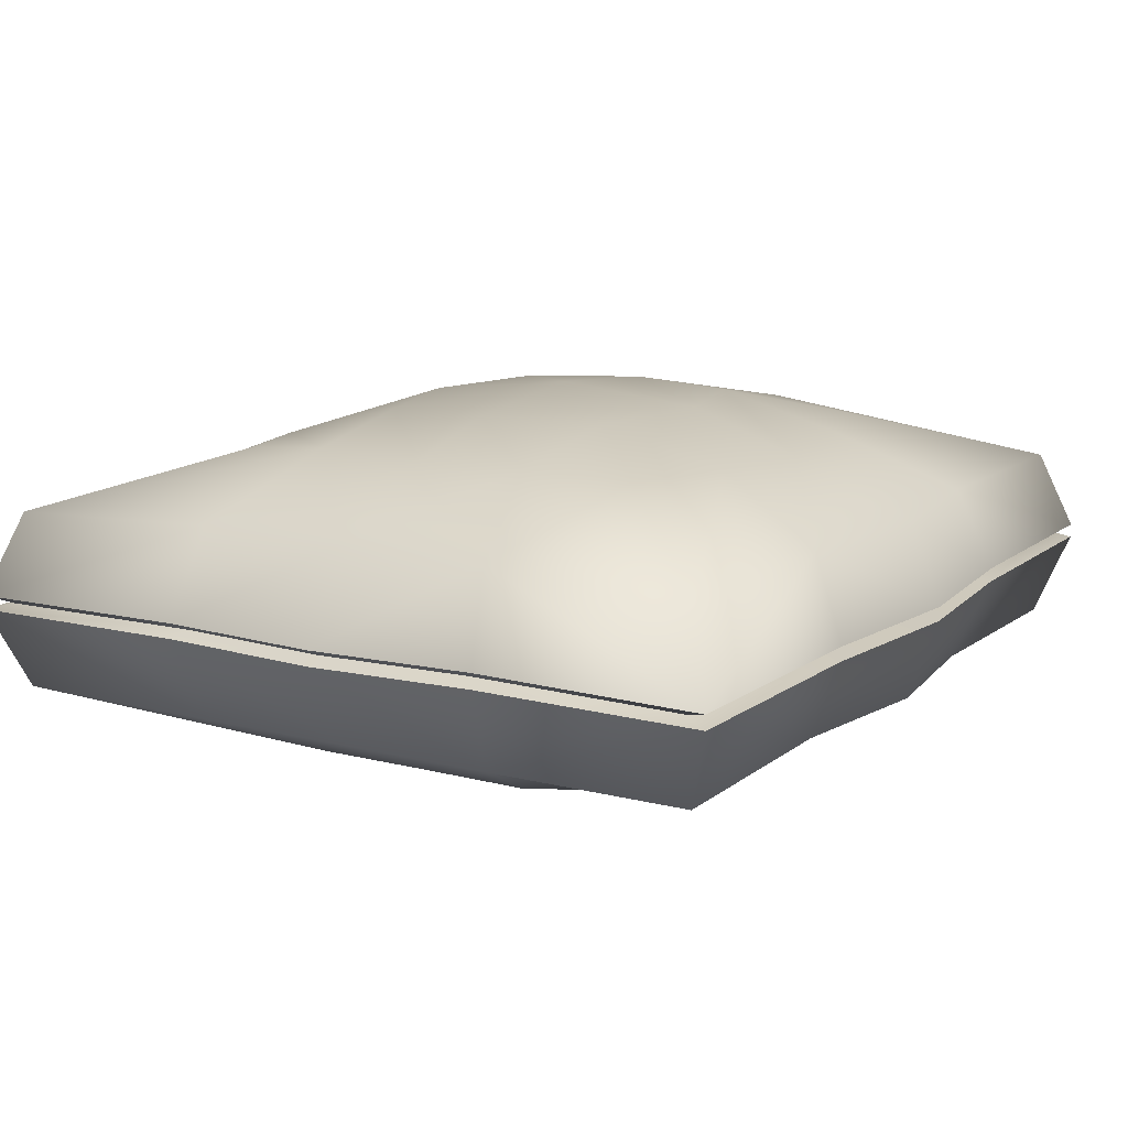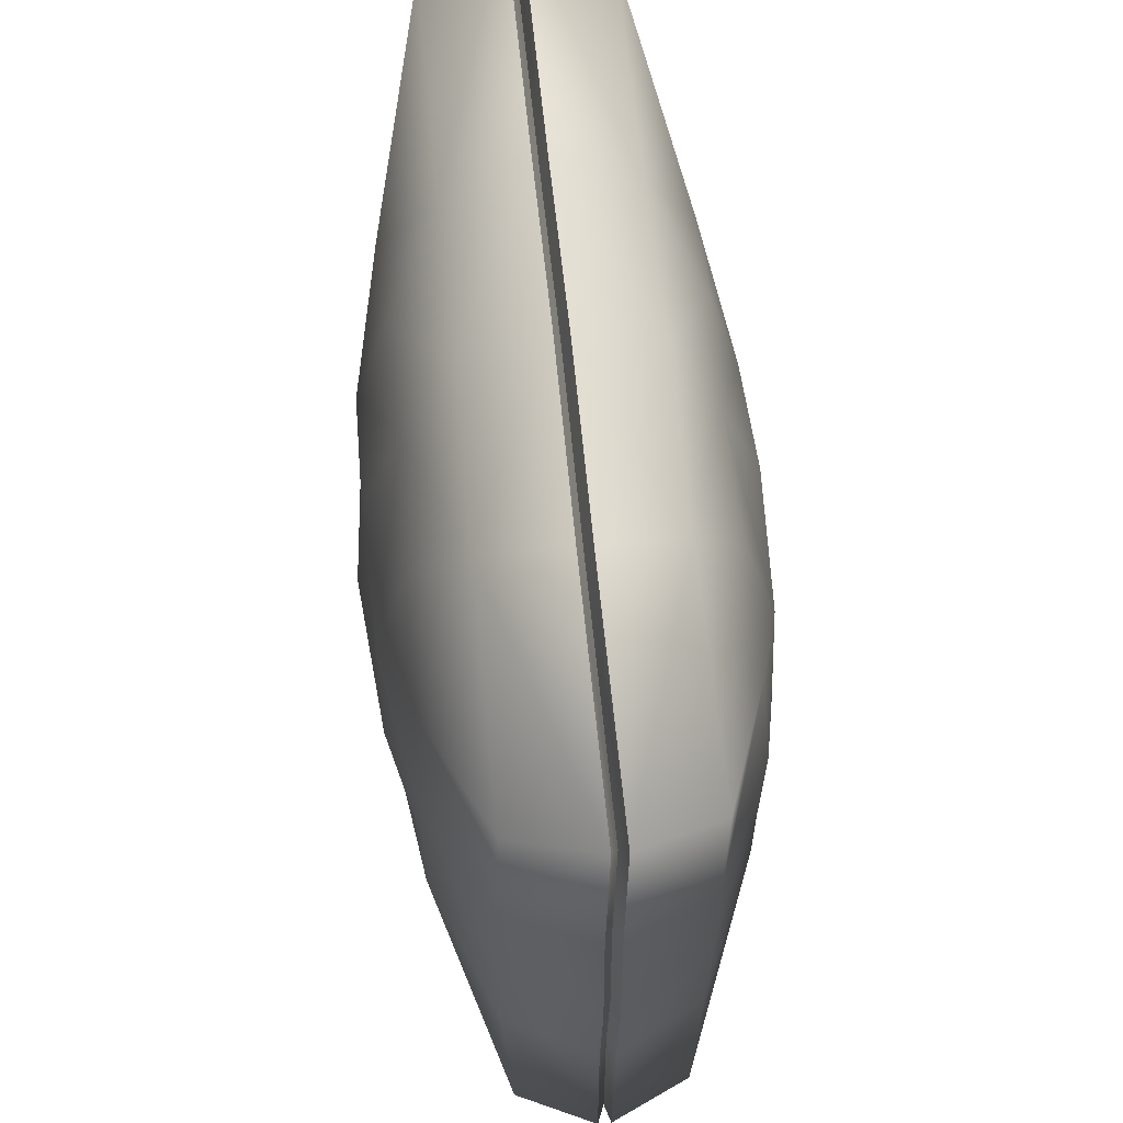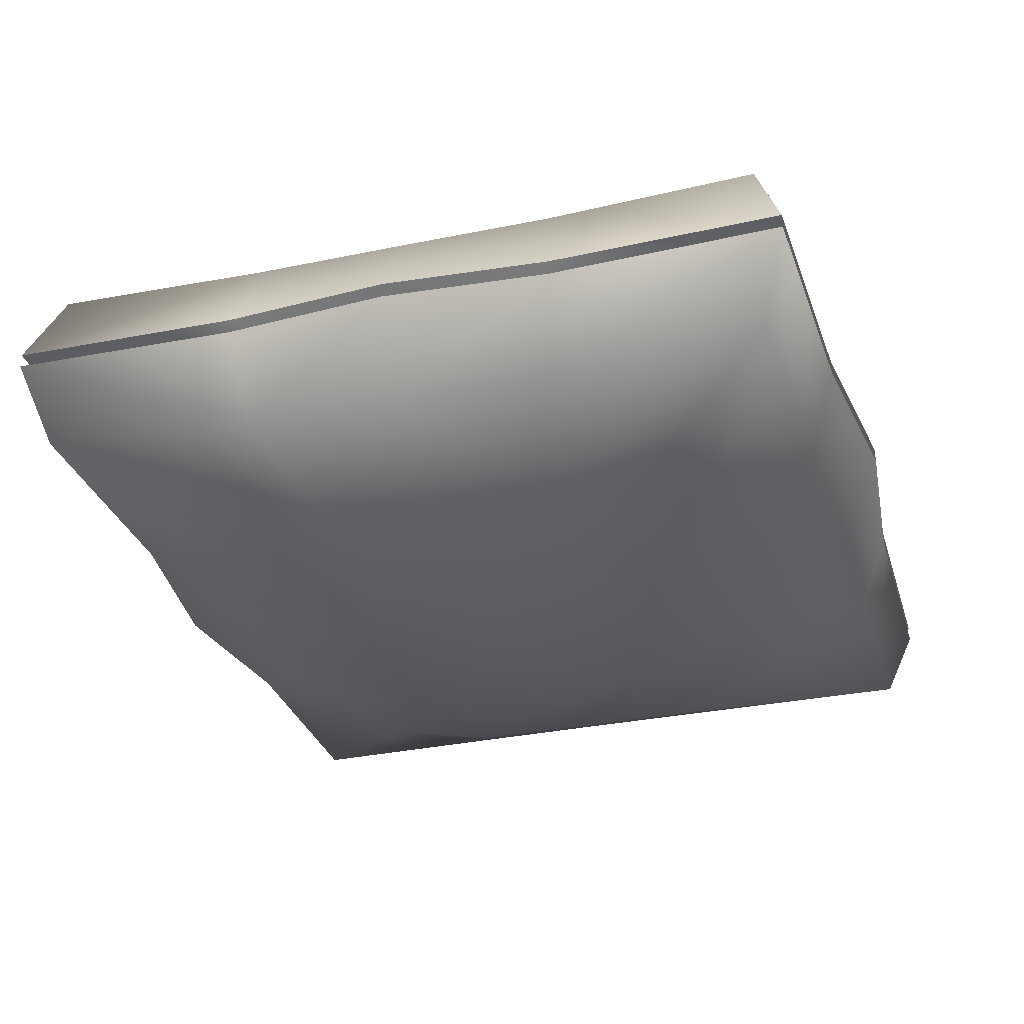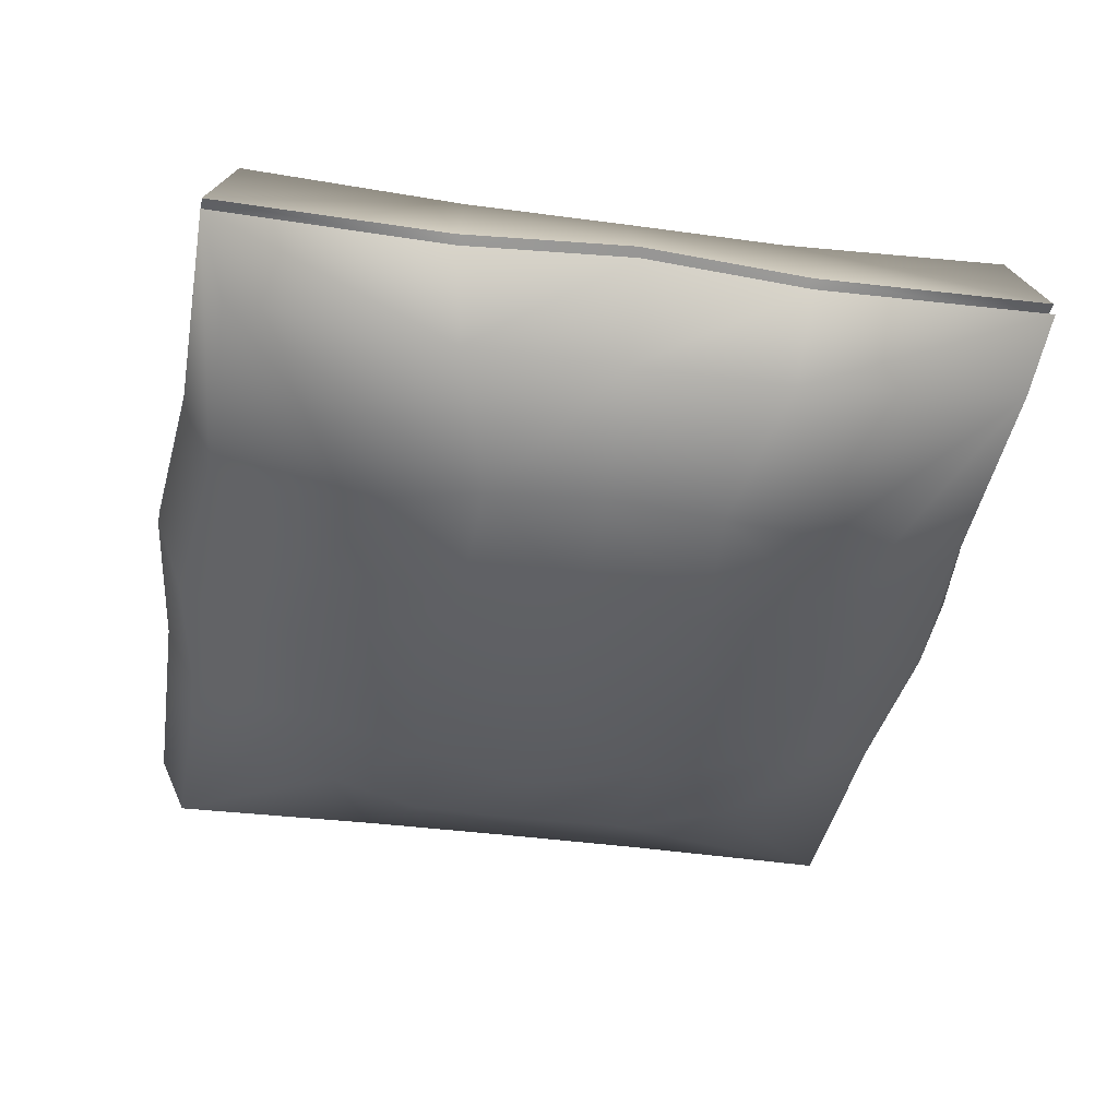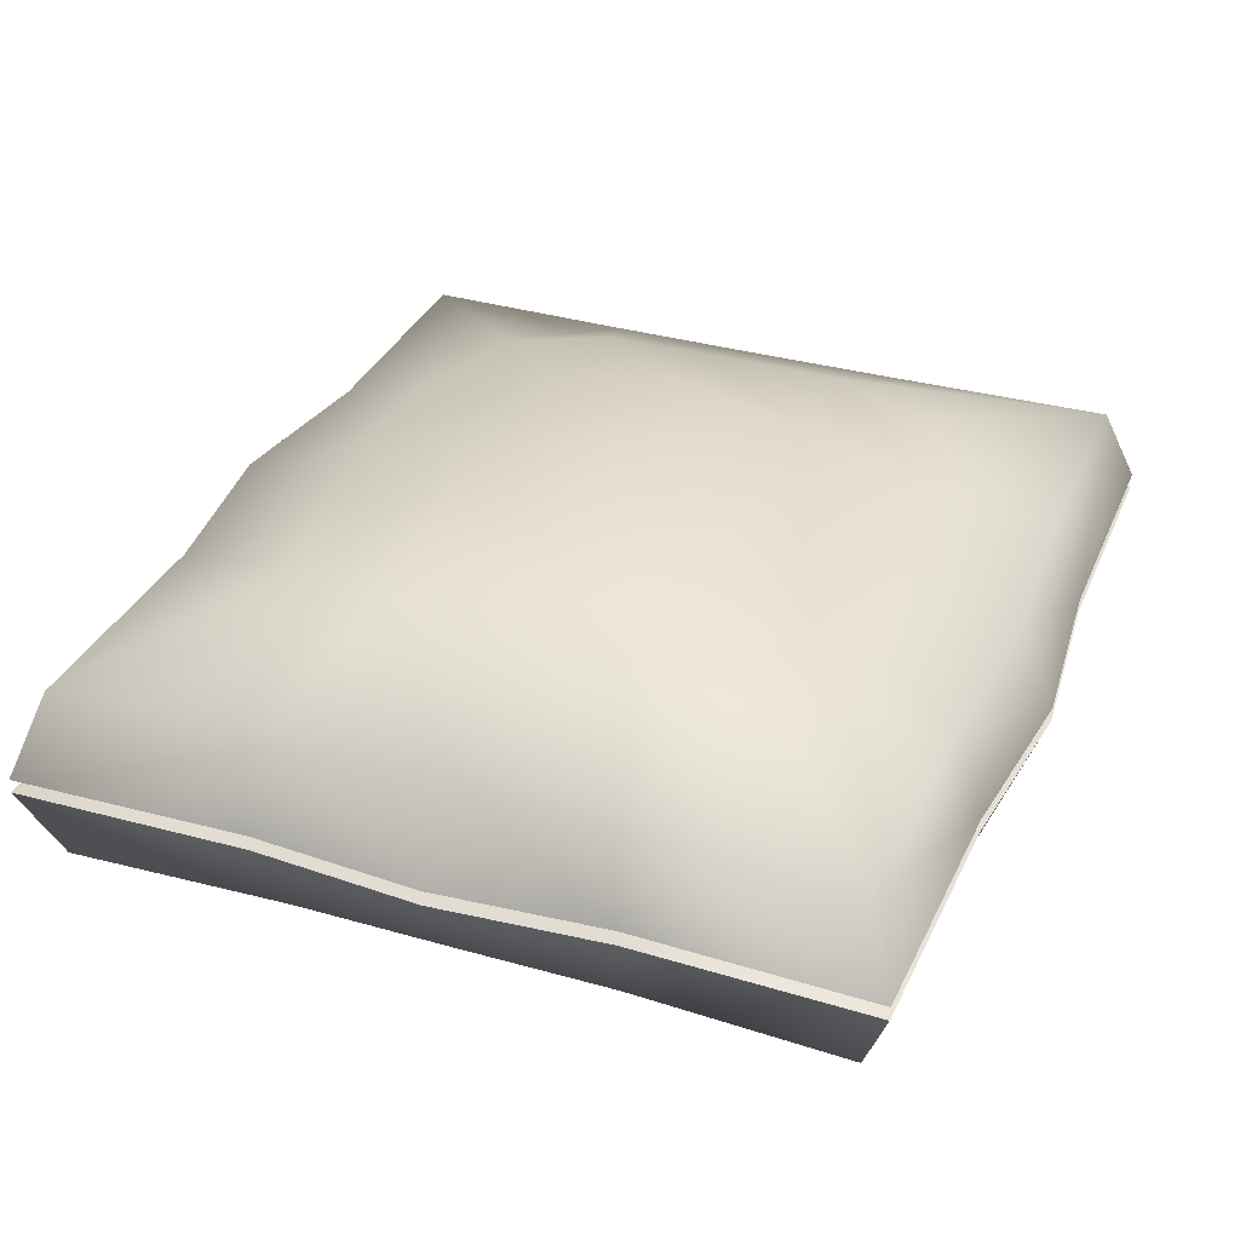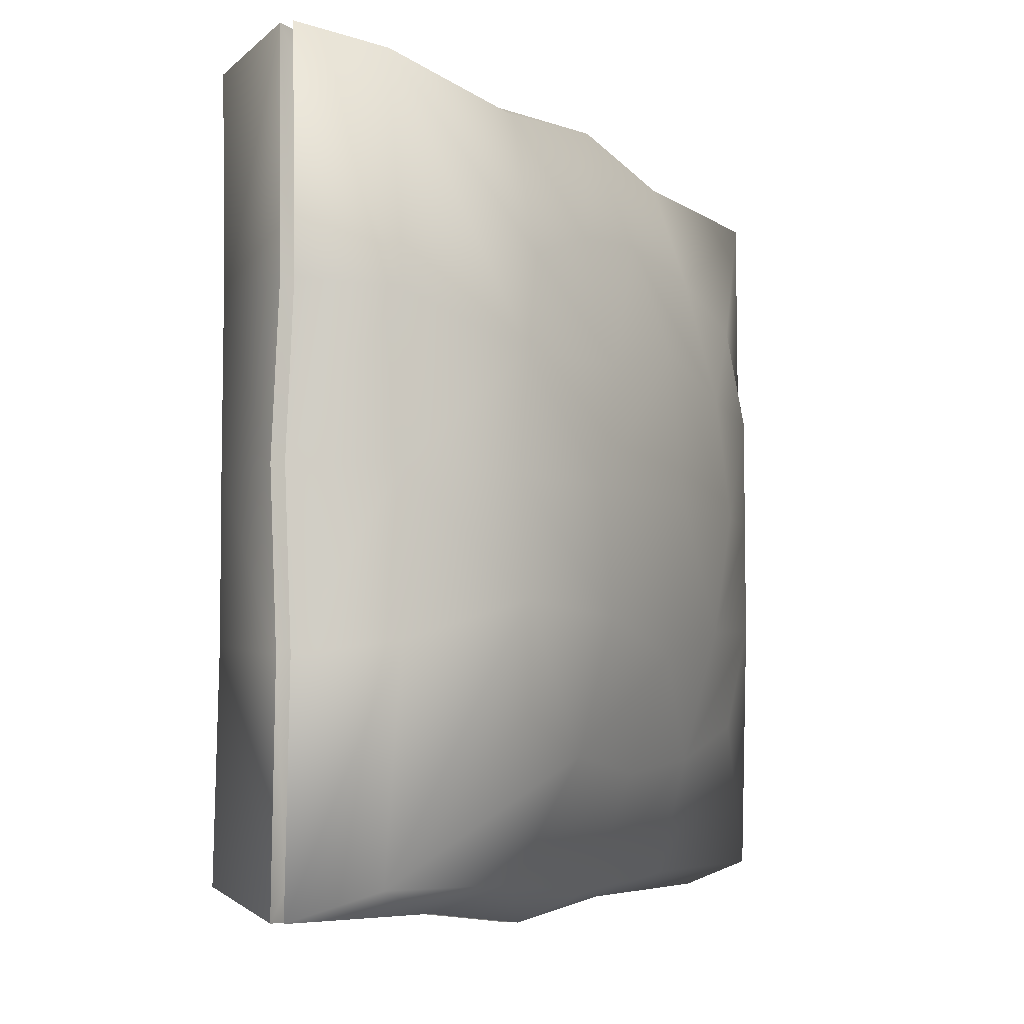
<metadata>
{"format":"obj","ext":"obj","renderer":"f3d","projection":"perspective","resolution":1024,"background":"white","views":[{"elev":12.8,"azim":-58.9,"up":"+Y"},{"elev":63.8,"azim":-95.7,"up":"+Z"},{"elev":-30.9,"azim":106.8,"up":"+Y"},{"elev":-39.8,"azim":80.5,"up":"+Y"},{"elev":33.6,"azim":111.5,"up":"+Y"},{"elev":-6.3,"azim":117.4,"up":"+Z"}]}
</metadata>
<code>
v -0 -1.5e-05 35.28
v 38.2 -1.5e-05 33.43
v 38.61 -1.5e-05 -0
v 38.2 -1.5e-05 -33.43
v -0 -1.5e-05 -35.28
v -38.2 -1.5e-05 -33.43
v -38.61 -1.5e-05 -0
v -38.2 -1.5e-05 33.43
v -16.04 -1.5e-05 -33.77
v -16.04 -1.5e-05 33.77
v 16.04 -1.5e-05 -33.77
v 16.04 -1.5e-05 33.77
v -37.62 -1.5e-05 -14.04
v 37.62 -1.5e-05 -14.04
v -37.62 -1.5e-05 14.04
v 37.62 -1.5e-05 14.04
v -36.56 -7.916 33.2
v 36.56 -7.916 33.2
v -36.56 -7.916 -33.2
v 36.56 -7.916 -33.2
v 0 -7.916 35.06
v -0.000754 -7.9 -34.63
v -35.07 -8.54 -0
v 35.16 -8.533 0
v 39.31 -0.6232 35.75
v -0 -0.6232 37.74
v -39.31 -0.6232 35.75
v -39.91 -0.682 -0
v -39.31 -0.6232 -35.75
v -0 -0.6232 -37.74
v 39.31 -0.6232 -35.75
v 39.91 -0.682 0
v -20.89 -13.17 19.1
v -0.04719 -12.43 23.94
v -0.007955 -17.34 -0.01061
v -24.26 -13.52 0.05899
v 20.87 -13.17 19.1
v 24.31 -13.46 0.05646
v 21.48 -12.62 -19.62
v -0.04982 -11.97 -24.22
v -21.49 -12.62 -19.62
v -15.17 -7.918 32.96
v -11.21 -12.87 22.51
v -14.17 -16.08 0.03915
v -11.73 -12.22 -22.93
v -15.35 -7.916 -33.55
v -16.51 -0.6232 -36.11
v -16.51 -0.6232 36.11
v 15.19 -7.922 33.03
v 11.03 -13.02 22.4
v 14.18 -16.04 0.03069
v 11.47 -12.48 -22.75
v 15.35 -7.916 -33.55
v 16.51 -0.6232 -36.11
v 16.51 -0.6232 36.11
v -35.18 -8.516 -13.94
v -38.81 -0.6762 -15.01
v 38.81 -0.6762 -15.01
v 35.08 -8.52 -13.91
v 23.63 -13.78 -10.21
v 11.51 -15.66 -10.9
v -0.03581 -15.66 -13.87
v -11.6 -15.52 -10.98
v -23.65 -13.78 -10.21
v -38.81 -0.6762 15.01
v 38.81 -0.6762 15.01
v 35.18 -8.516 13.94
v 23.63 -13.78 10.31
v 11.36 -15.97 10.8
v -0.0289 -16.07 13.74
v -11.37 -15.93 10.83
v -23.64 -13.78 10.31
v -35.18 -8.516 13.94
v -36.56 7.916 33.2
v 36.56 7.916 33.2
v -36.56 7.916 -33.2
v 36.56 7.916 -33.2
v 0 7.916 35.06
v -0.000754 7.9 -34.63
v -35.07 8.54 -0
v 35.16 8.533 0
v 39.31 0.6231 35.75
v -0 0.6231 37.74
v -39.31 0.6231 35.75
v -39.91 0.682 -0
v -39.31 0.6231 -35.75
v -0 0.6231 -37.74
v 39.31 0.6231 -35.75
v 39.91 0.682 0
v -20.89 13.17 19.1
v -0.04719 12.43 23.94
v -0.007955 17.34 -0.01061
v -24.26 13.52 0.05899
v 20.87 13.17 19.1
v 24.31 13.46 0.05646
v 21.48 12.62 -19.62
v -0.04982 11.97 -24.22
v -21.49 12.62 -19.62
v -15.17 7.918 32.96
v -11.21 12.87 22.51
v -14.17 16.08 0.03915
v -11.73 12.22 -22.93
v -15.35 7.916 -33.55
v -16.51 0.6231 -36.11
v -16.51 0.6231 36.11
v 15.19 7.922 33.03
v 11.03 13.02 22.4
v 14.18 16.04 0.03069
v 11.47 12.48 -22.75
v 15.35 7.916 -33.55
v 16.51 0.6231 -36.11
v 16.51 0.6231 36.11
v -35.18 8.516 -13.94
v -38.81 0.6762 -15.01
v 38.81 0.6762 -15.01
v 35.08 8.52 -13.91
v 23.63 13.78 -10.21
v 11.51 15.66 -10.9
v -0.03581 15.66 -13.87
v -11.6 15.52 -10.98
v -23.65 13.78 -10.21
v -38.81 0.6762 15.01
v 38.81 0.6762 15.01
v 35.18 8.516 13.94
v 23.63 13.78 10.31
v 11.36 15.97 10.8
v -0.0289 16.07 13.74
v -11.37 15.93 10.83
v -23.64 13.78 10.31
v -35.18 8.516 13.94
f 33 72 71 43
f 34 70 69 50
f 35 62 61 51
f 36 64 63 44
f 25 66 16 2
f 12 1 26 55
f 8 27 48 10
f 8 15 65 27
f 7 13 57 28
f 6 9 47 29
f 5 11 54 30
f 14 3 32 58
f 27 17 42 48
f 73 17 27 65
f 19 29 47 46
f 25 18 67 66
f 30 54 53 22
f 21 49 55 26
f 57 56 23 28
f 24 59 58 32
f 17 33 43 42
f 73 72 33 17
f 21 34 50 49
f 18 37 68 67
f 24 38 60 59
f 53 52 40 22
f 46 45 41 19
f 64 36 23 56
f 42 43 34 21
f 71 70 34 43
f 63 62 35 44
f 22 40 45 46
f 47 30 22 46
f 9 5 30 47
f 48 26 1 10
f 42 21 26 48
f 49 50 37 18
f 69 68 37 50
f 61 60 38 51
f 20 39 52 53
f 54 31 20 53
f 11 4 31 54
f 2 12 55 25
f 49 18 25 55
f 29 19 56 57
f 13 6 29 57
f 4 14 58 31
f 59 20 31 58
f 60 39 20 59
f 52 39 60 61
f 62 40 52 61
f 45 40 62 63
f 64 41 45 63
f 19 41 64 56
f 15 7 28 65
f 66 32 3 16
f 67 24 32 66
f 68 38 24 67
f 51 38 68 69
f 70 35 51 69
f 44 35 70 71
f 72 36 44 71
f 23 36 72 73
f 28 23 73 65
f 90 100 128 129
f 91 107 126 127
f 92 108 118 119
f 93 101 120 121
f 82 2 16 123
f 12 112 83 1
f 8 10 105 84
f 8 84 122 15
f 7 85 114 13
f 6 86 104 9
f 5 87 111 11
f 14 115 89 3
f 84 105 99 74
f 130 122 84 74
f 76 103 104 86
f 82 123 124 75
f 87 79 110 111
f 78 83 112 106
f 114 85 80 113
f 81 89 115 116
f 74 99 100 90
f 130 74 90 129
f 78 106 107 91
f 75 124 125 94
f 81 116 117 95
f 110 79 97 109
f 103 76 98 102
f 121 113 80 93
f 99 78 91 100
f 128 100 91 127
f 120 101 92 119
f 79 103 102 97
f 104 103 79 87
f 9 104 87 5
f 105 10 1 83
f 99 105 83 78
f 106 75 94 107
f 126 107 94 125
f 118 108 95 117
f 77 110 109 96
f 111 110 77 88
f 11 111 88 4
f 2 82 112 12
f 106 112 82 75
f 86 114 113 76
f 13 114 86 6
f 4 88 115 14
f 116 115 88 77
f 117 116 77 96
f 109 118 117 96
f 119 118 109 97
f 102 120 119 97
f 121 120 102 98
f 76 113 121 98
f 15 122 85 7
f 123 16 3 89
f 124 123 89 81
f 125 124 81 95
f 108 126 125 95
f 127 126 108 92
f 101 128 127 92
f 129 128 101 93
f 80 130 129 93
f 85 122 130 80

</code>
